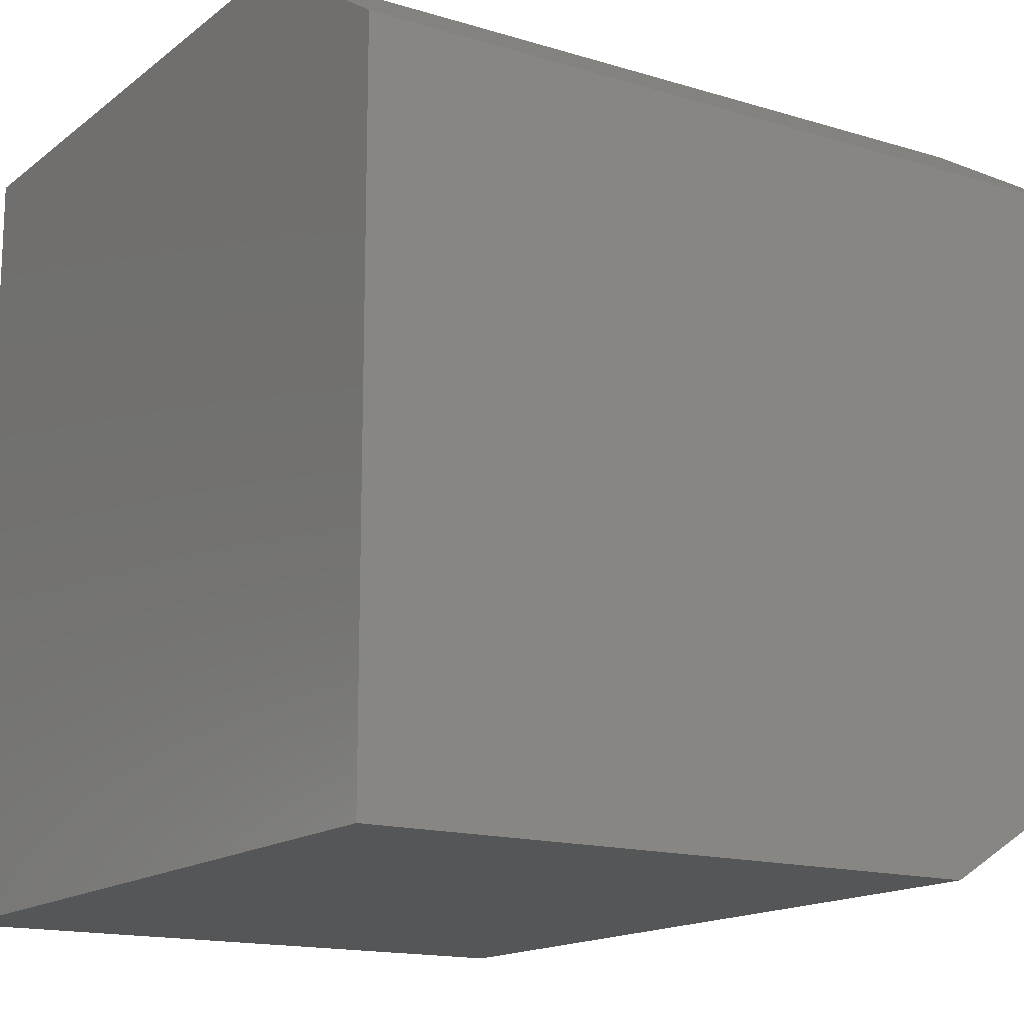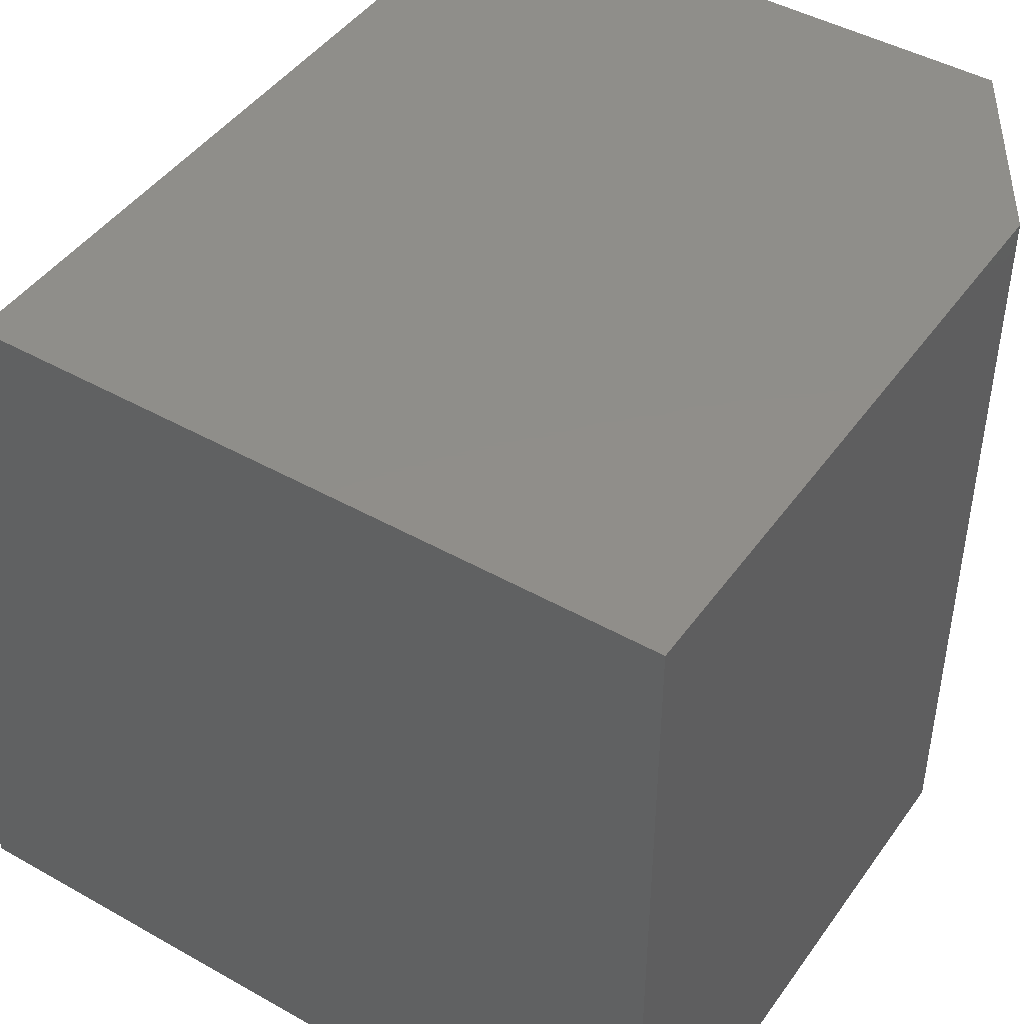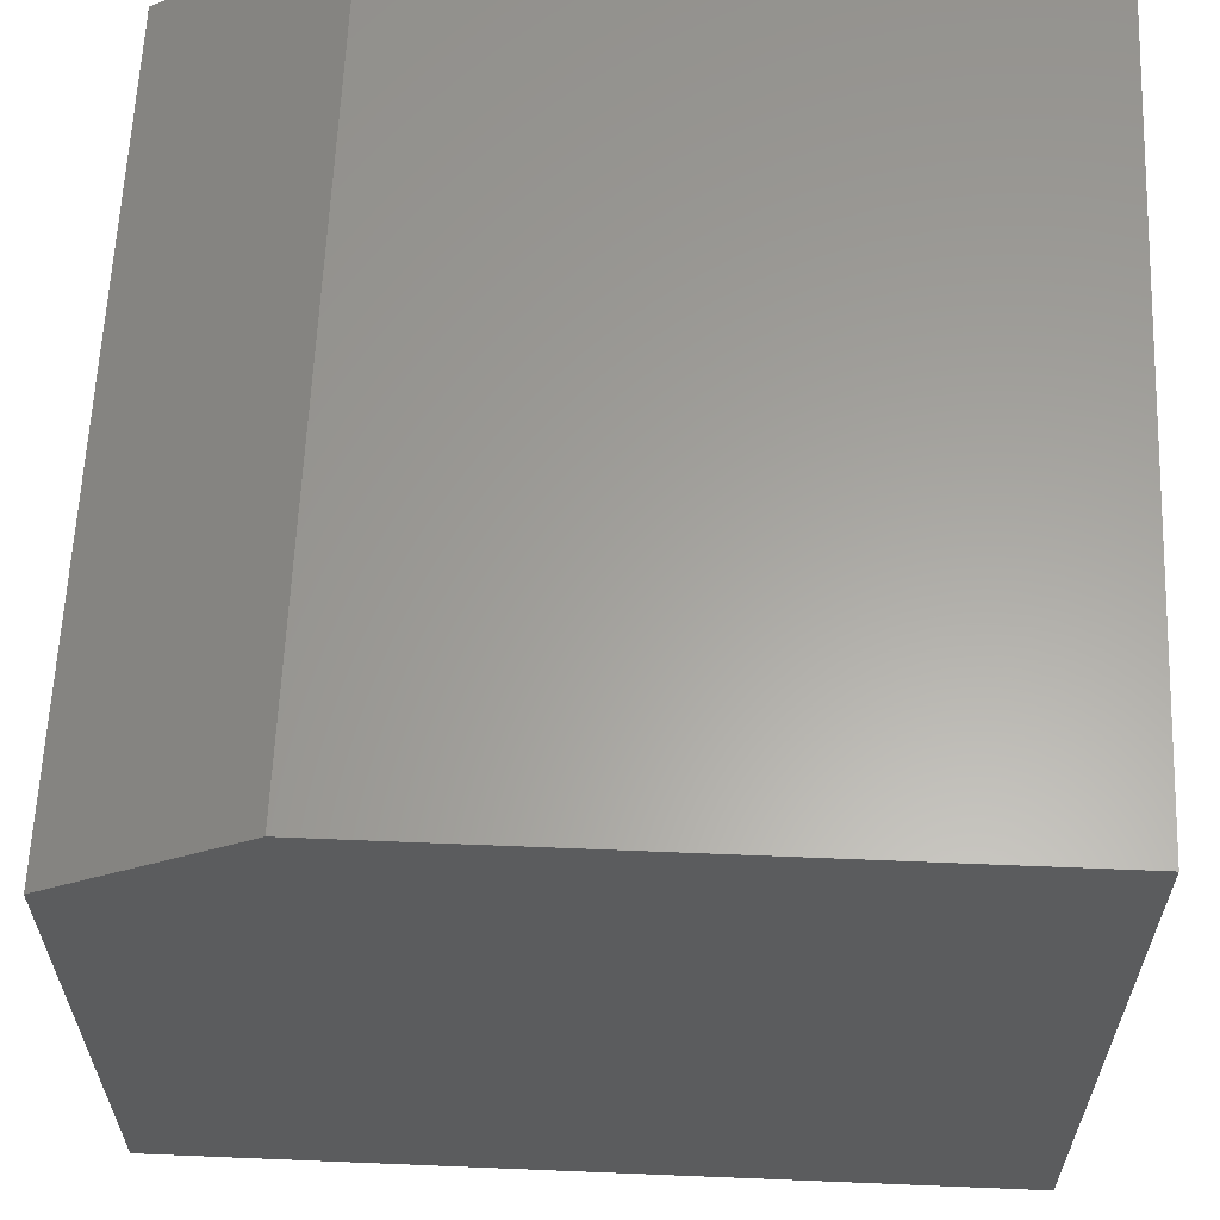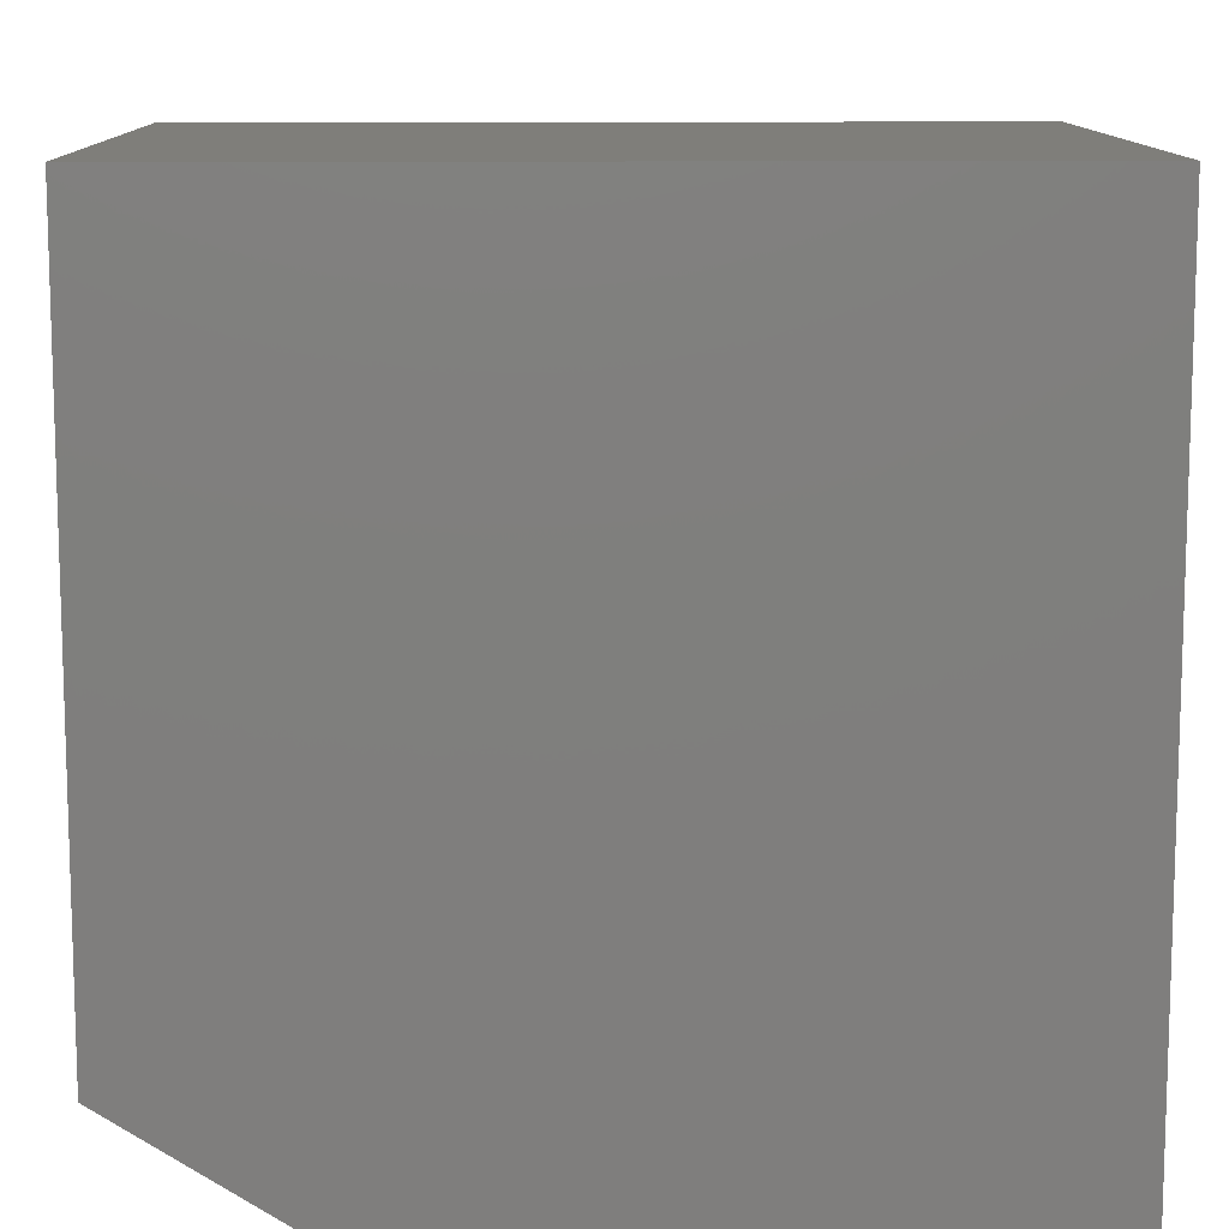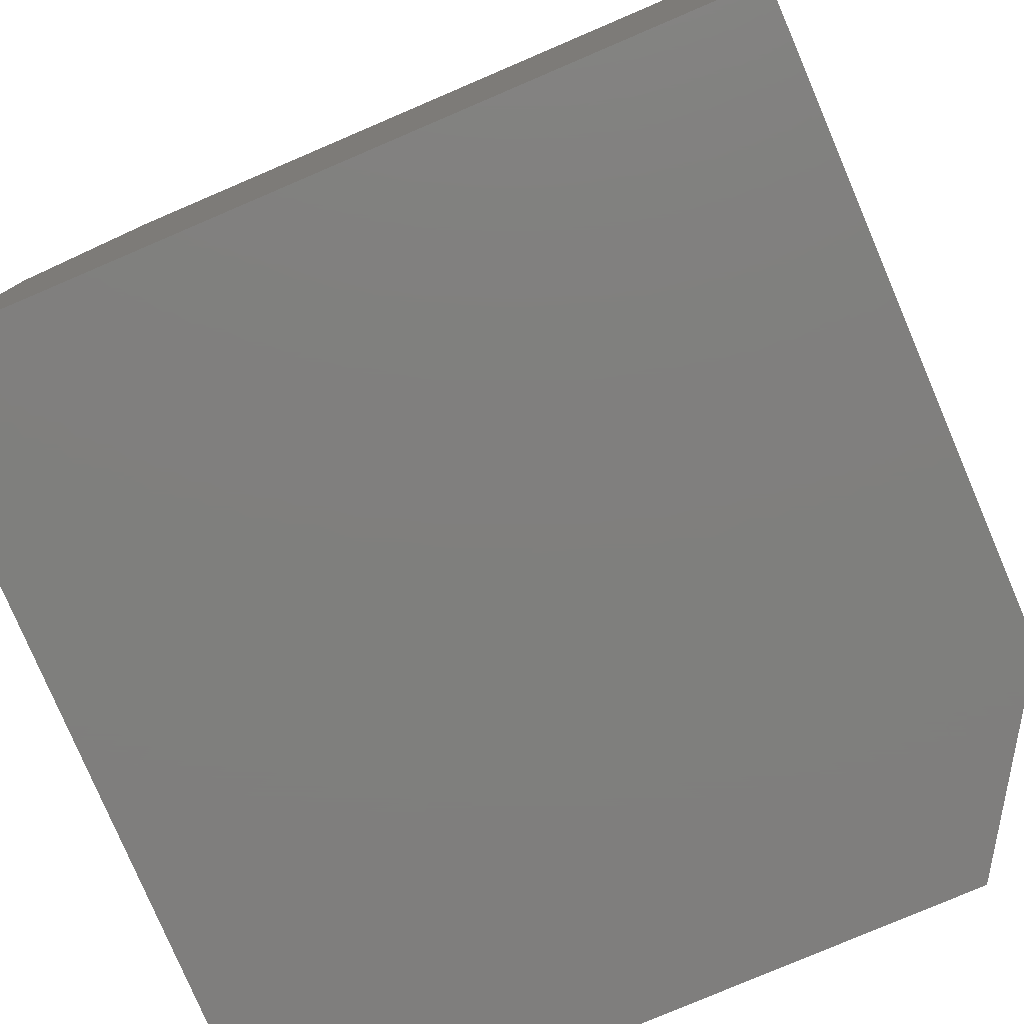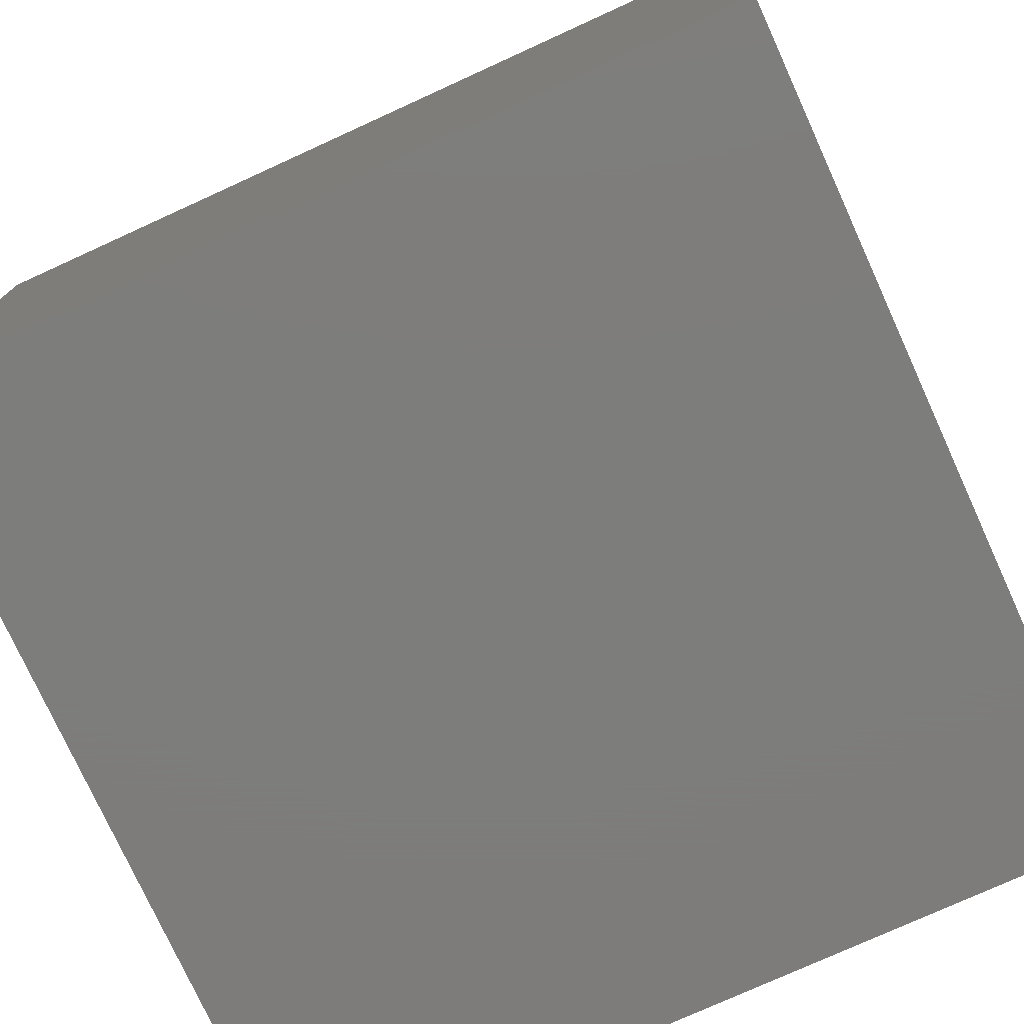
<metadata>
{"format":"stl","ext":"stl","renderer":"f3d","projection":"perspective","resolution":1024,"background":"white","views":[{"elev":-15.4,"azim":57.2,"up":"+Z"},{"elev":45.0,"azim":-56.8,"up":"+Y"},{"elev":61.6,"azim":-177.6,"up":"+Z"},{"elev":11.3,"azim":-91.0,"up":"+Z"},{"elev":-79.1,"azim":-66.9,"up":"+Y"},{"elev":-76.5,"azim":-155.5,"up":"+Y"}]}
</metadata>
<code>
# stl→obj: 12 verts, 20 faces
v 0.75 0.75 0.1094
v 0 0.75 0.1094
v 0.75 0.75 0.6406
v 0 0.75 0.75
v 0.5781 0.75 0.75
v 0.75 0 0.6406
v 0.75 0 0
v 0.75 0.5781 0
v 0 0 0
v 0 0.5781 0
v 0 0 0.75
v 0.5781 0 0.75
f 1 2 3
f 3 2 4
f 3 4 5
f 3 6 1
f 1 6 7
f 1 7 8
f 9 10 7
f 7 10 8
f 11 4 9
f 9 4 2
f 9 2 10
f 1 8 2
f 2 8 10
f 11 12 4
f 4 12 5
f 9 7 11
f 11 7 6
f 11 6 12
f 5 12 3
f 3 12 6

</code>
